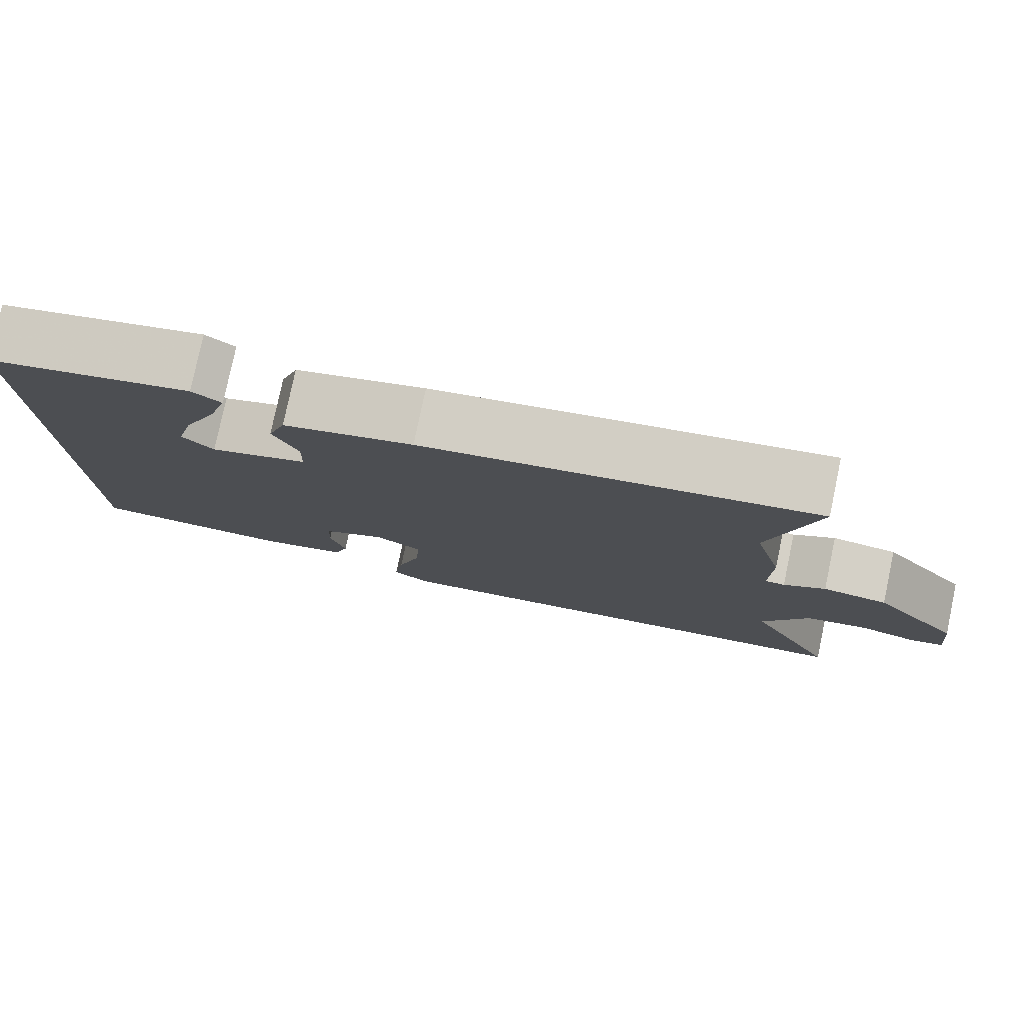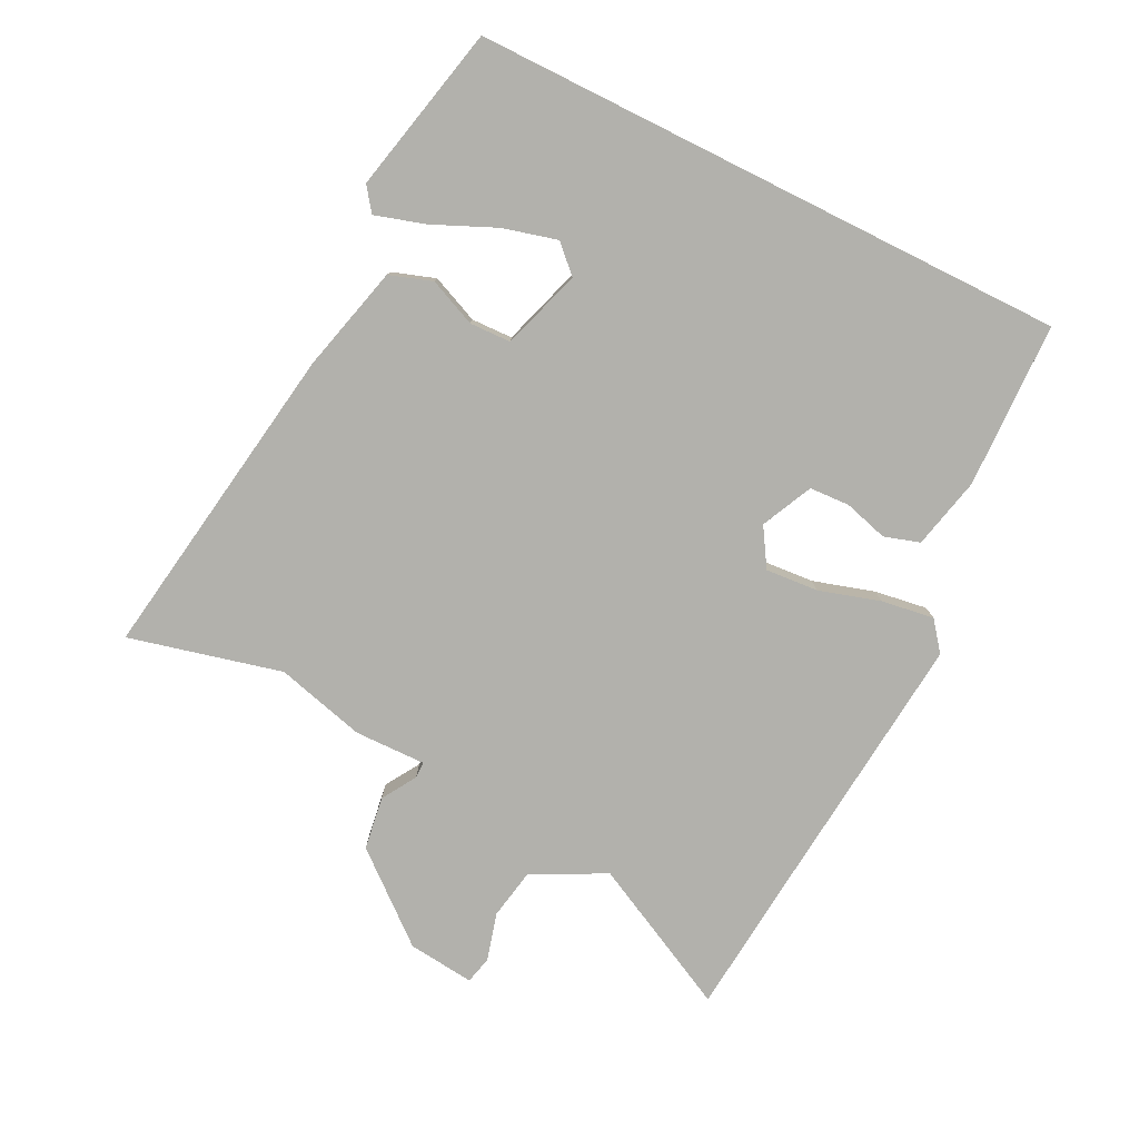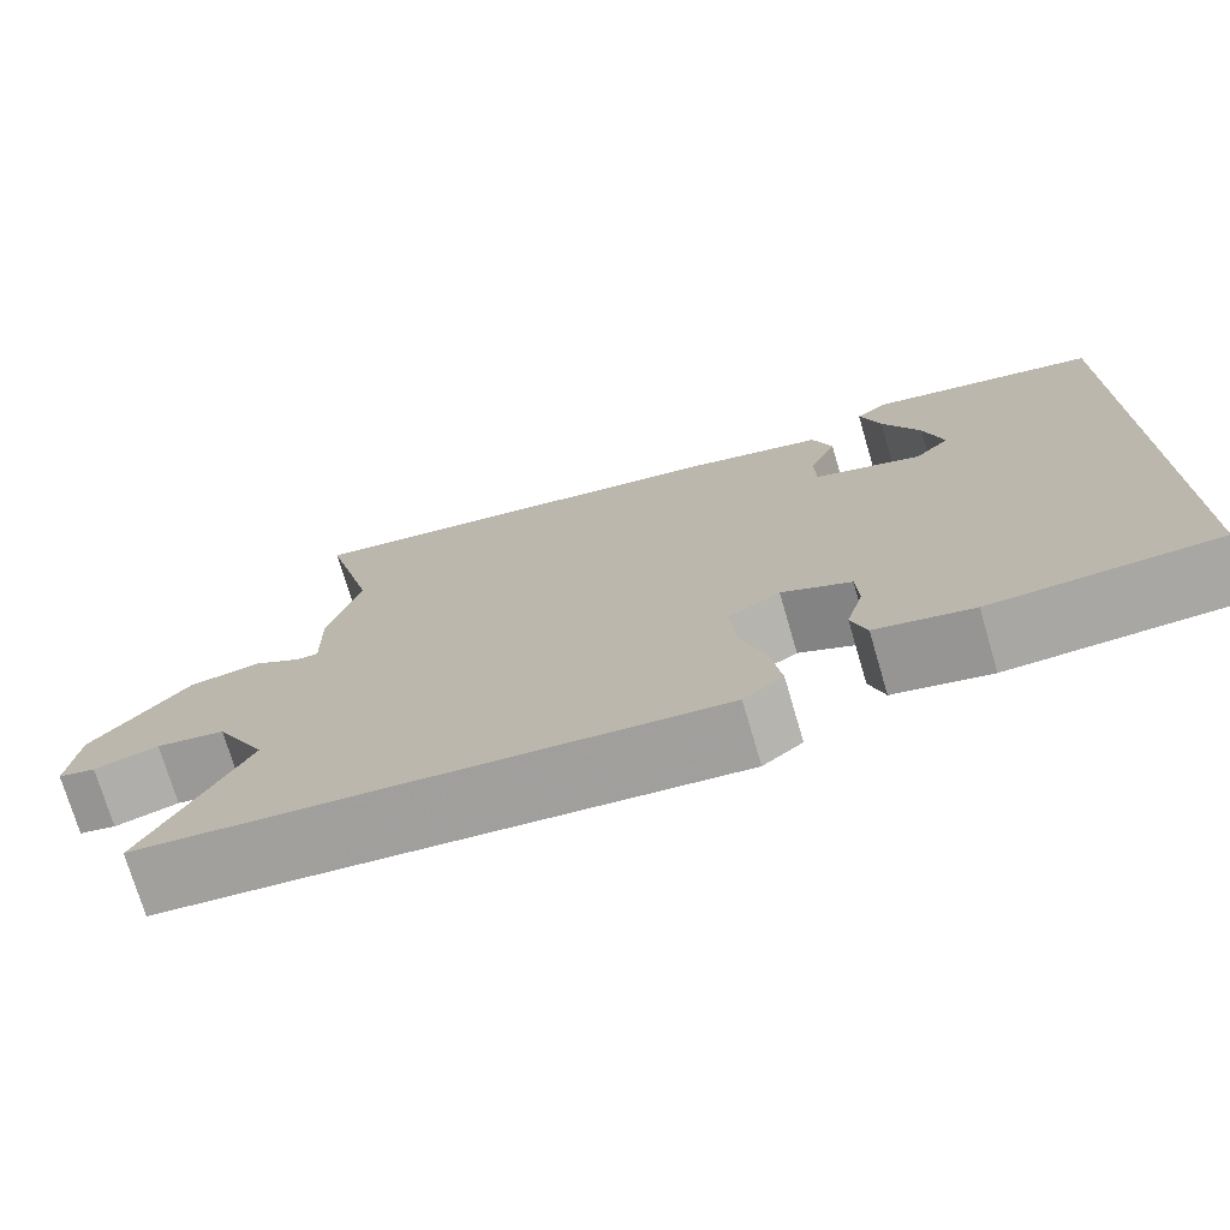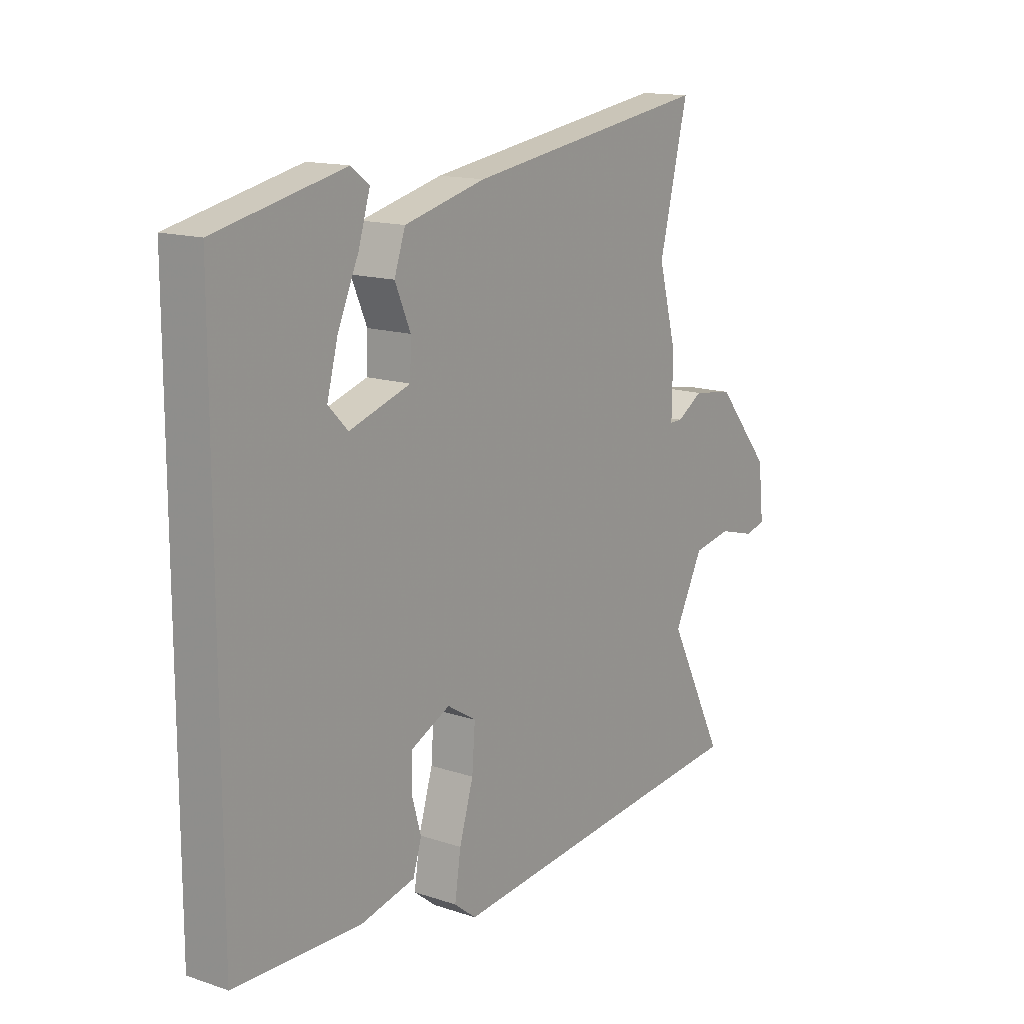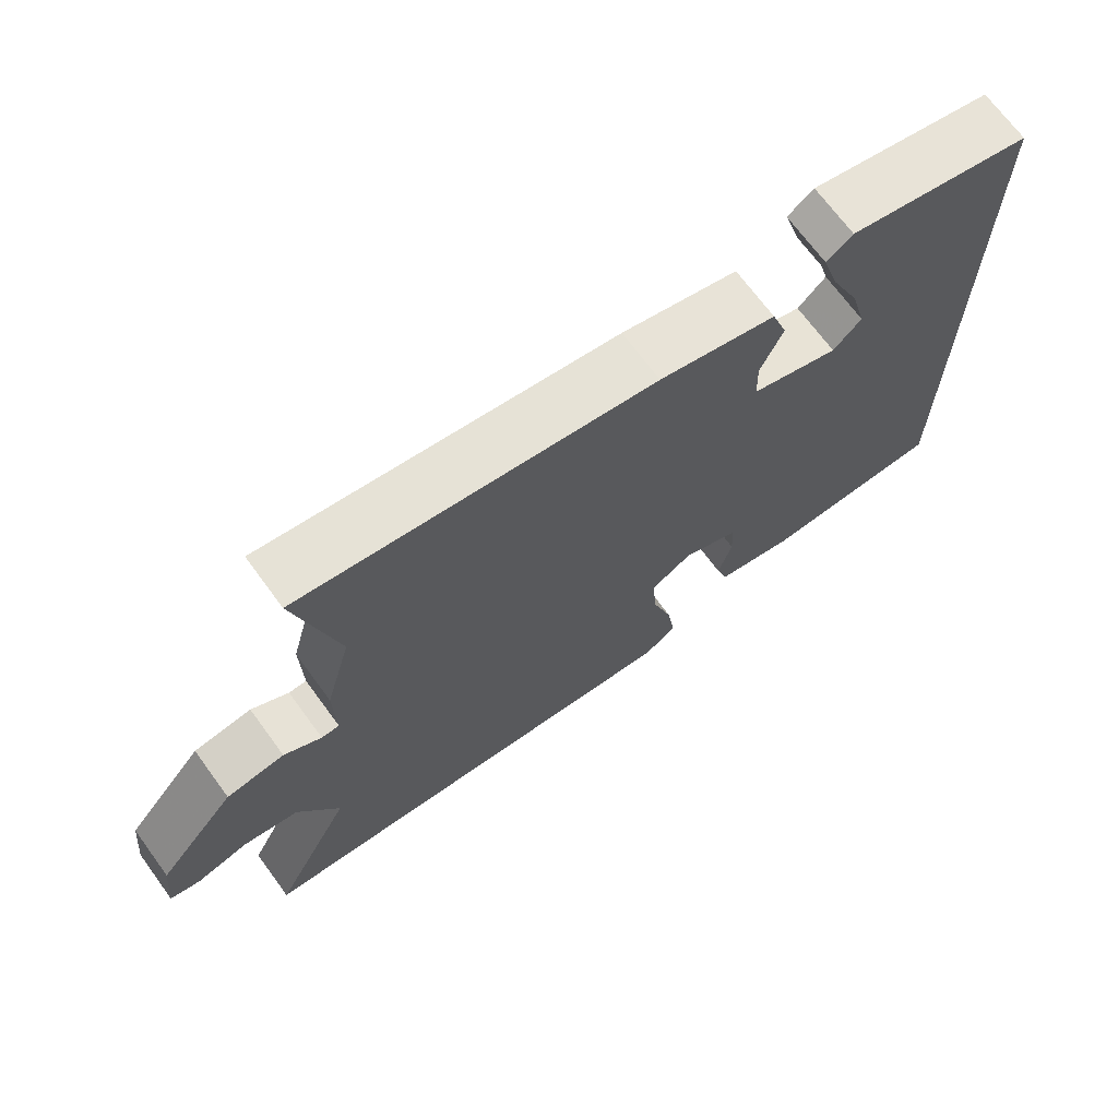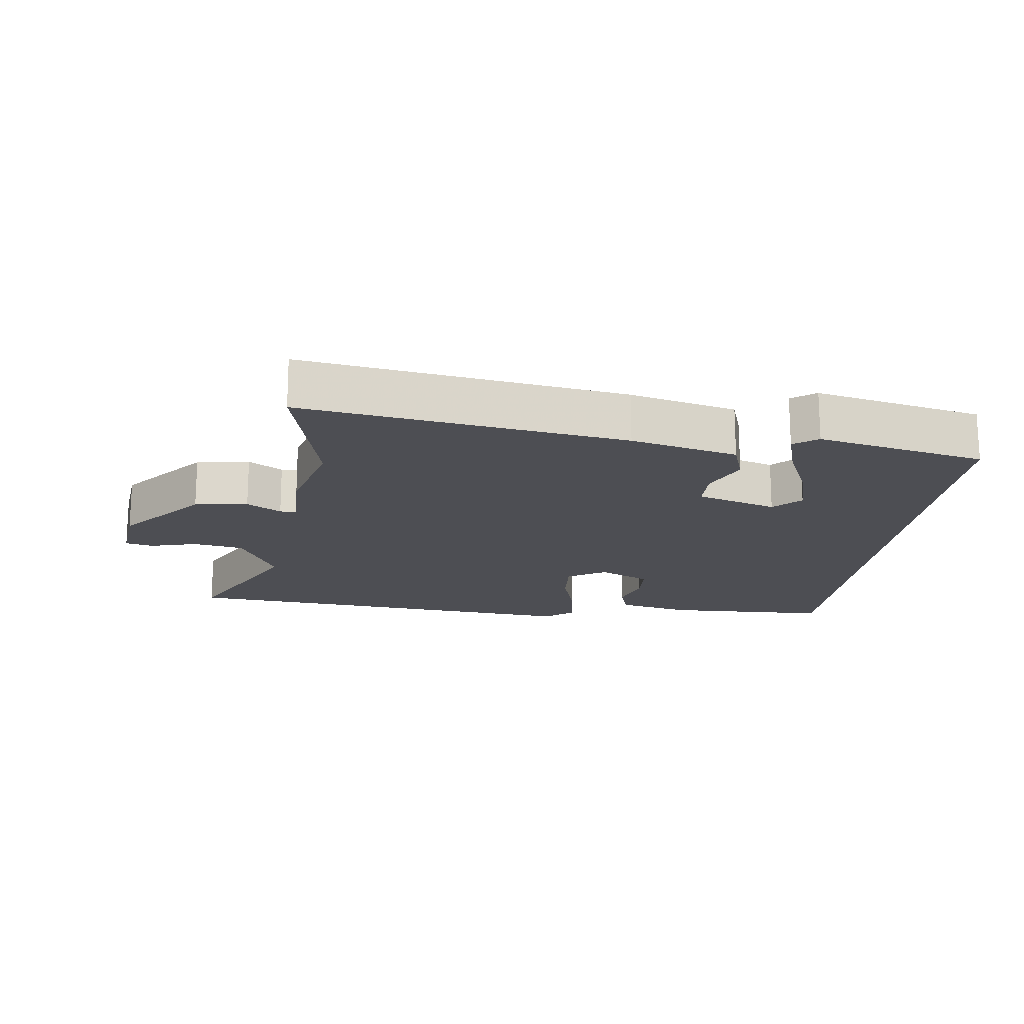
<metadata>
{"format":"obj","ext":"obj","renderer":"f3d","projection":"perspective","resolution":1024,"background":"white","views":[{"elev":78.9,"azim":-168.1,"up":"+Z"},{"elev":-78.9,"azim":63.5,"up":"+Y"},{"elev":-74.0,"azim":16.4,"up":"+Z"},{"elev":14.6,"azim":125.8,"up":"+Z"},{"elev":70.0,"azim":-36.3,"up":"+Z"},{"elev":-17.4,"azim":-7.3,"up":"+Y"}]}
</metadata>
<code>
v 0.5 0.07 0.449
v 0.5 0.07 -0.461
v 0.248 0.07 -0.468
v 0.139 0.07 -0.443
v 0.122 0.07 -0.389
v 0.141 0.07 -0.322
v 0.138 0.07 -0.261
v 0.06 0.07 -0.224
v 0.002 0.07 -0.26
v 0.008 0.07 -0.34
v 0.036 0.07 -0.433
v 0.048 0.07 -0.513
v 0.004 0.07 -0.548
v -0.434 0.07 -0.506
v -0.63 0.07 -0.488
v -0.517 0.07 -0.264
v -0.574 0.07 -0.153
v -0.651 0.07 -0.139
v -0.723 0.07 -0.159
v -0.765 0.07 -0.149
v -0.754 0.07 -0.048
v -0.645 0.07 0.083
v -0.564 0.07 0.095
v -0.512 0.07 0.063
v -0.487 0.07 0.063
v -0.489 0.07 0.172
v -0.453 0.07 0.308
v -0.51 0.07 0.54
v -0.021 0.07 0.465
v 0.141 0.07 0.424
v 0.163 0.07 0.359
v 0.132 0.07 0.287
v 0.134 0.07 0.224
v 0.256 0.07 0.185
v 0.295 0.07 0.225
v 0.273 0.07 0.308
v 0.231 0.07 0.403
v 0.208 0.07 0.479
v 0.244 0.07 0.506
v 0.5 0 0.449
v 0.5 0 -0.461
v 0.248 0 -0.468
v 0.139 0 -0.443
v 0.122 0 -0.389
v 0.141 0 -0.322
v 0.138 0 -0.261
v 0.06 0 -0.224
v 0.002 0 -0.26
v 0.008 0 -0.34
v 0.036 0 -0.433
v 0.048 0 -0.513
v 0.004 0 -0.548
v -0.434 0 -0.506
v -0.63 0 -0.488
v -0.517 0 -0.264
v -0.574 0 -0.153
v -0.651 0 -0.139
v -0.723 0 -0.159
v -0.765 0 -0.149
v -0.754 0 -0.048
v -0.645 0 0.083
v -0.564 0 0.095
v -0.512 0 0.063
v -0.487 0 0.063
v -0.489 0 0.172
v -0.453 0 0.308
v -0.51 0 0.54
v -0.021 0 0.465
v 0.141 0 0.424
v 0.163 0 0.359
v 0.132 0 0.287
v 0.134 0 0.224
v 0.256 0 0.185
v 0.295 0 0.225
v 0.273 0 0.308
v 0.231 0 0.403
v 0.208 0 0.479
v 0.244 0 0.506
f 38 39 1
f 37 38 1
f 36 37 1
f 35 36 1 2
f 2 3 4
f 35 2 4
f 34 35 4
f 30 31 32
f 29 30 32
f 28 29 32
f 27 28 32
f 27 32 33
f 26 27 33
f 25 26 33
f 22 23 24
f 21 22 24
f 20 21 24
f 19 20 24
f 18 19 24
f 17 18 24 25
f 25 33 34
f 17 25 34
f 16 17 34
f 12 13 14
f 11 12 14
f 10 11 14
f 14 15 16
f 10 14 16
f 9 10 16
f 4 5 6
f 34 4 6
f 34 6 7
f 8 9 16 34
f 7 8 34
f 40 78 77
f 40 77 76
f 40 76 75
f 41 40 75 74
f 43 42 41
f 43 41 74
f 43 74 73
f 71 70 69
f 71 69 68
f 71 68 67
f 71 67 66
f 72 71 66
f 72 66 65
f 72 65 64
f 63 62 61
f 63 61 60
f 63 60 59
f 63 59 58
f 63 58 57
f 64 63 57 56
f 73 72 64
f 73 64 56
f 73 56 55
f 53 52 51
f 53 51 50
f 53 50 49
f 55 54 53
f 55 53 49
f 55 49 48
f 45 44 43
f 45 43 73
f 46 45 73
f 73 55 48 47
f 73 47 46
f 1 40 41 2
f 2 41 42 3
f 3 42 43 4
f 4 43 44 5
f 5 44 45 6
f 6 45 46 7
f 7 46 47 8
f 8 47 48 9
f 9 48 49 10
f 10 49 50 11
f 11 50 51 12
f 12 51 52 13
f 13 52 53 14
f 14 53 54 15
f 15 54 55 16
f 16 55 56 17
f 17 56 57 18
f 18 57 58 19
f 19 58 59 20
f 20 59 60 21
f 21 60 61 22
f 22 61 62 23
f 23 62 63 24
f 24 63 64 25
f 25 64 65 26
f 26 65 66 27
f 27 66 67 28
f 28 67 68 29
f 29 68 69 30
f 30 69 70 31
f 31 70 71 32
f 32 71 72 33
f 33 72 73 34
f 34 73 74 35
f 35 74 75 36
f 36 75 76 37
f 37 76 77 38
f 38 77 78 39
f 39 78 40 1

</code>
